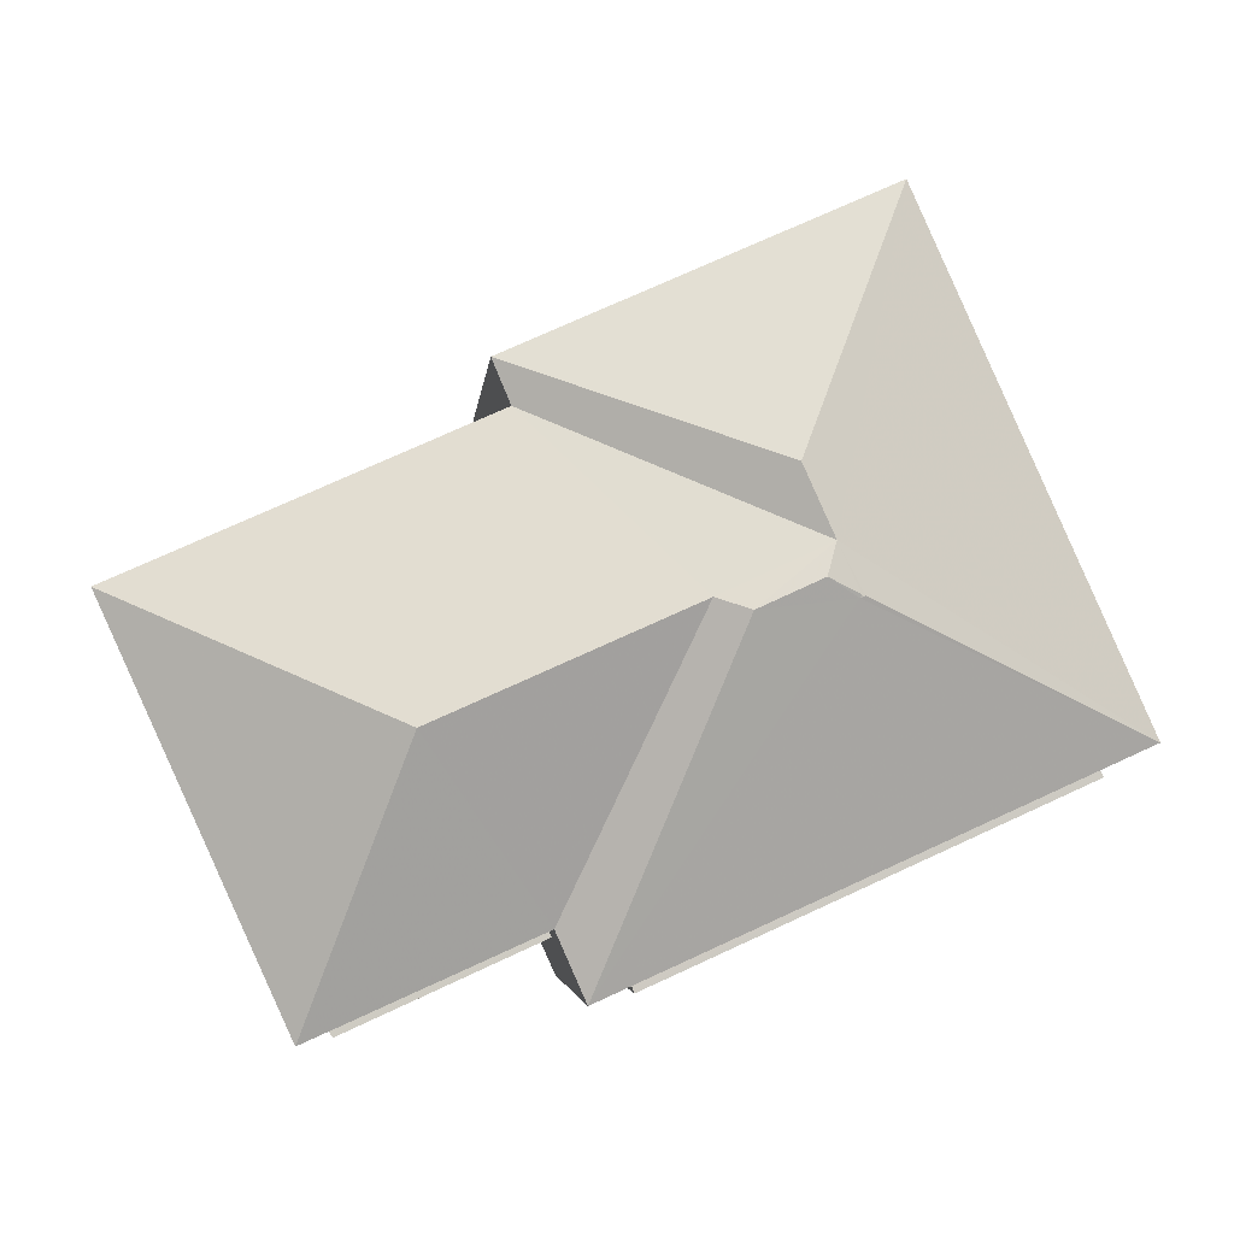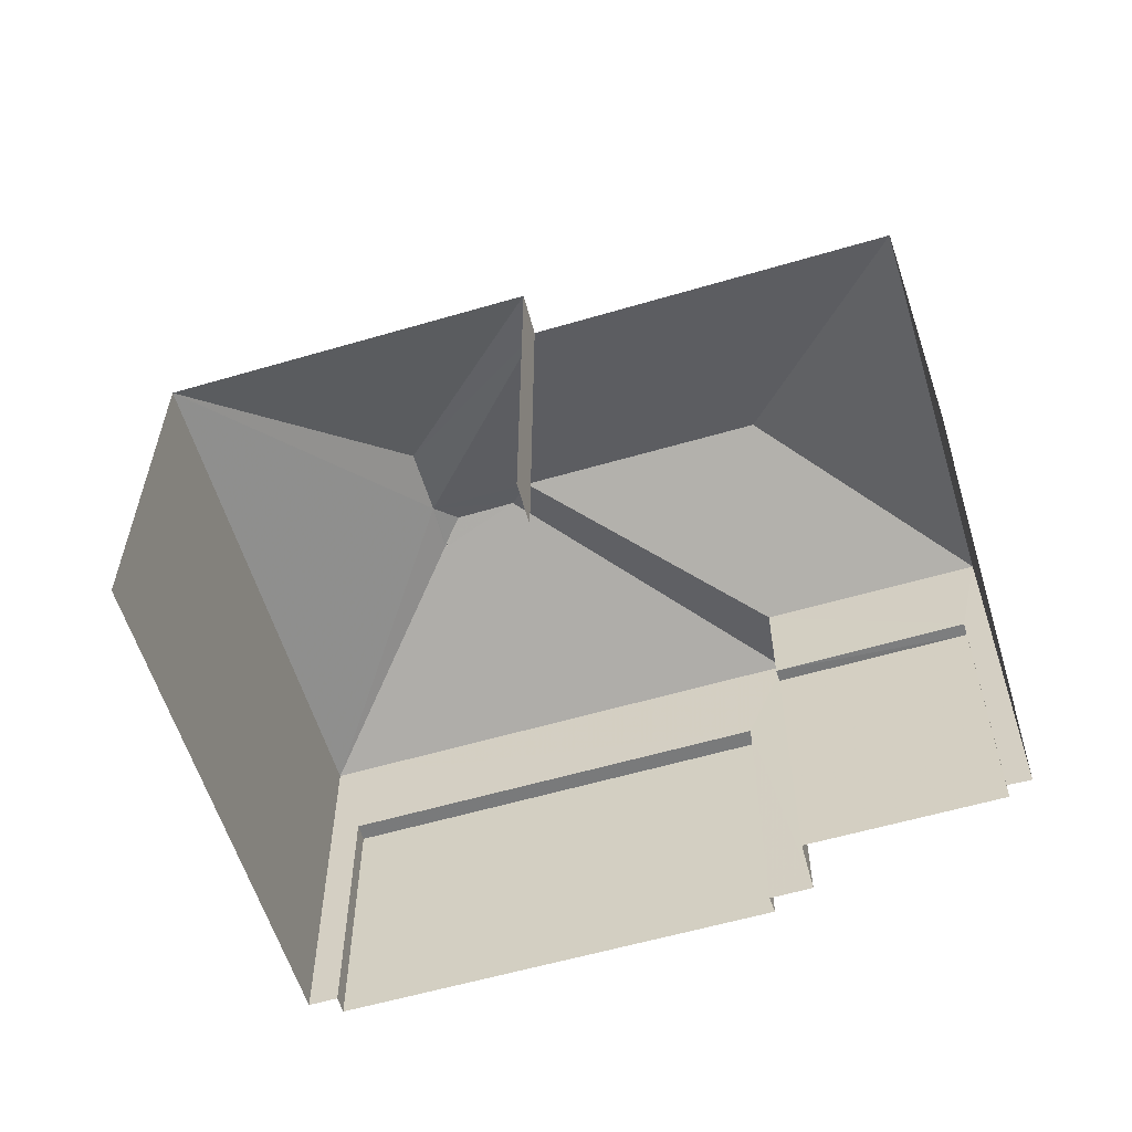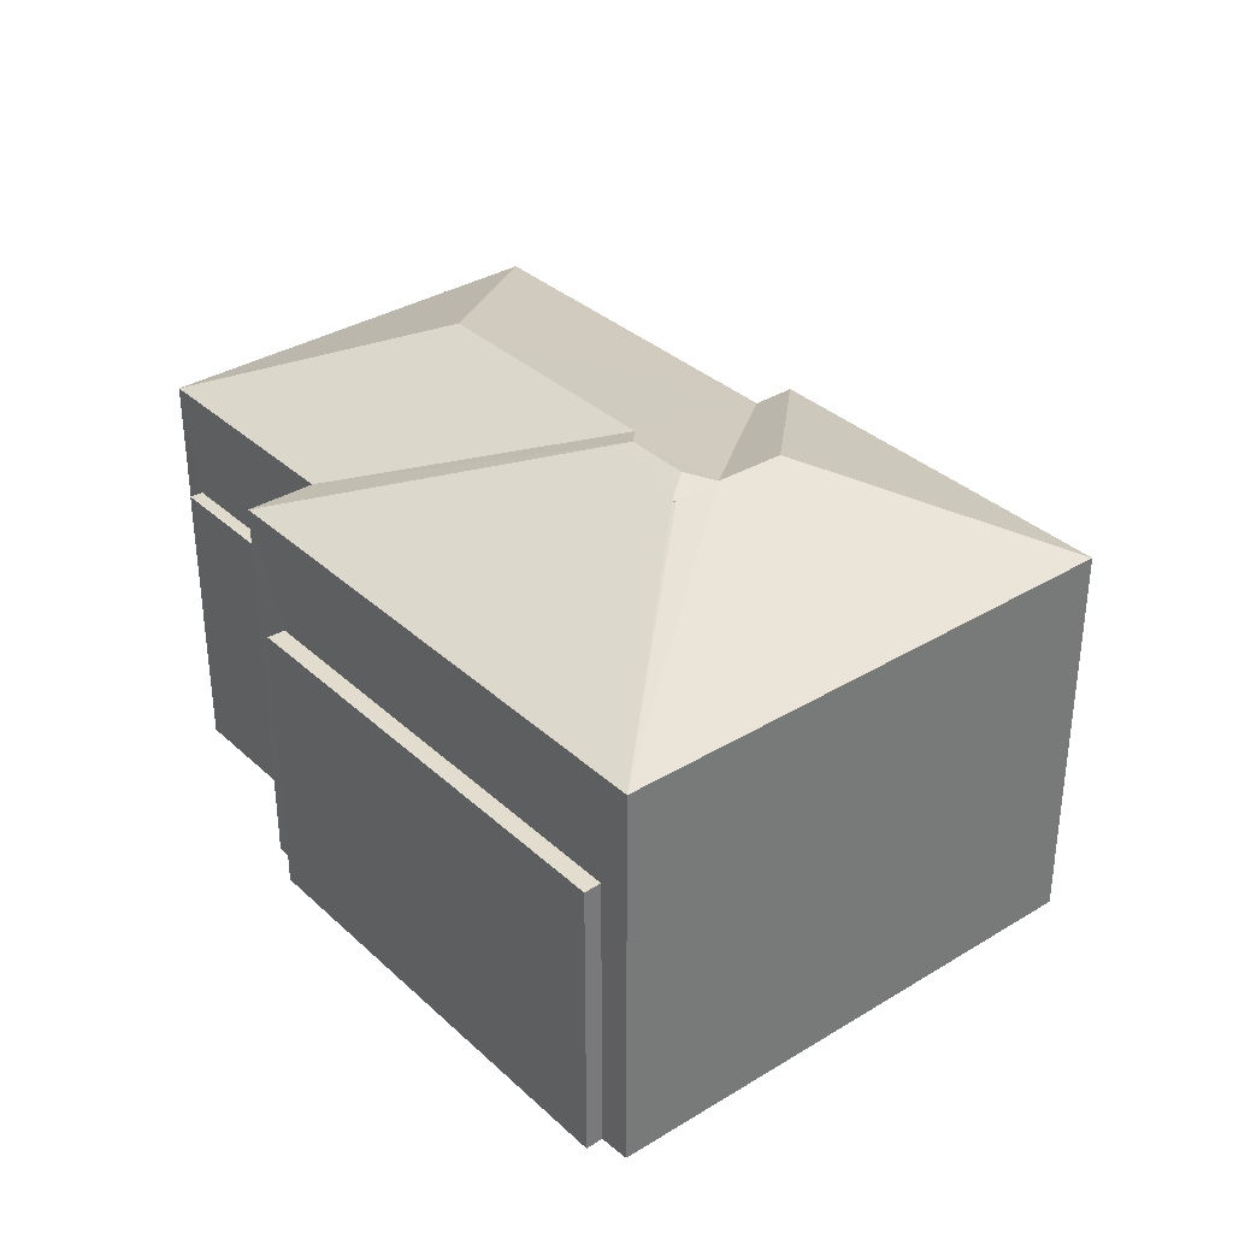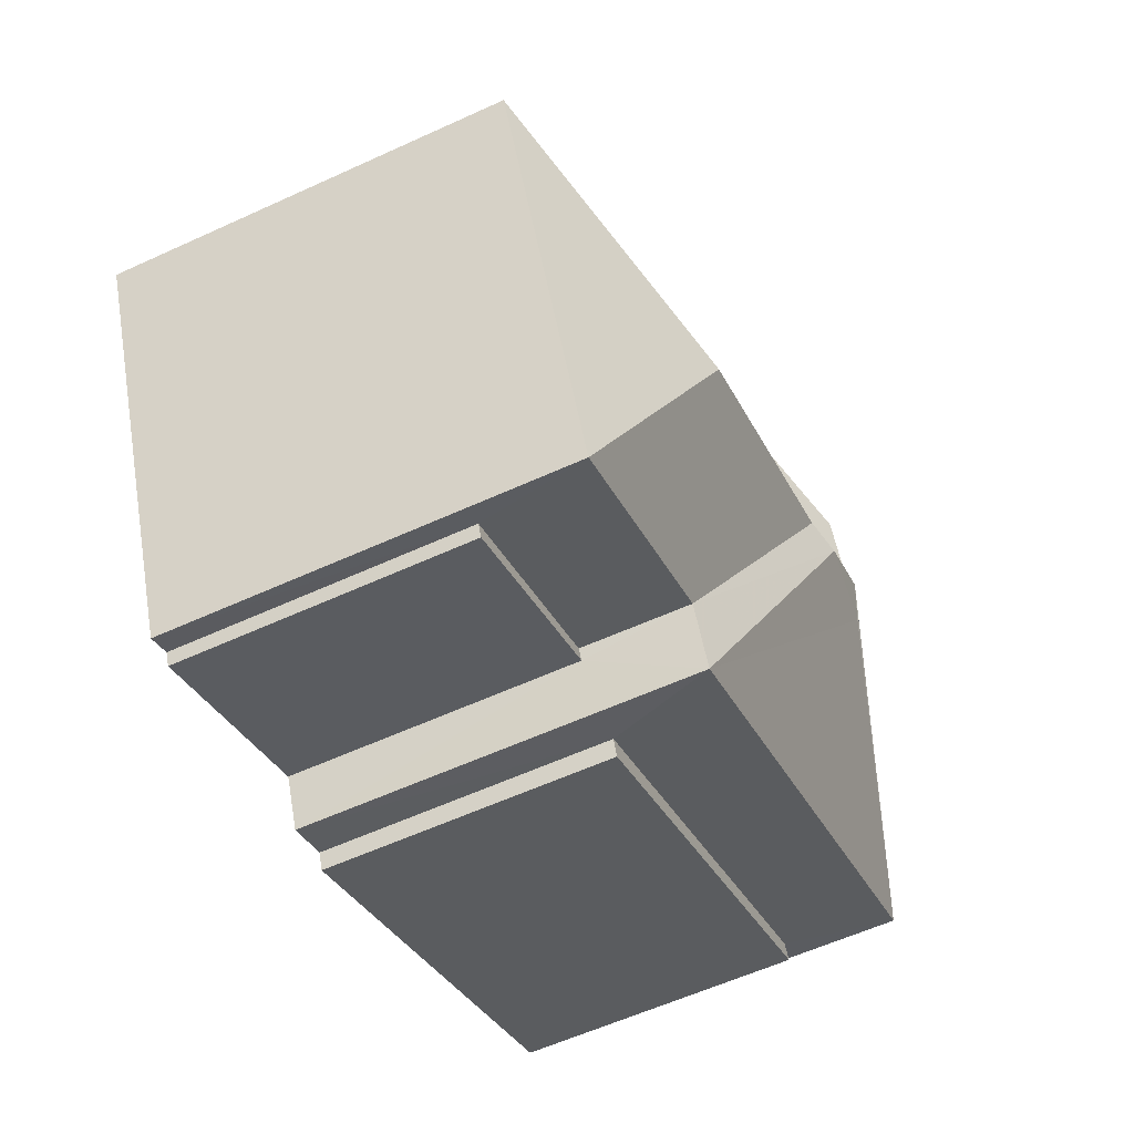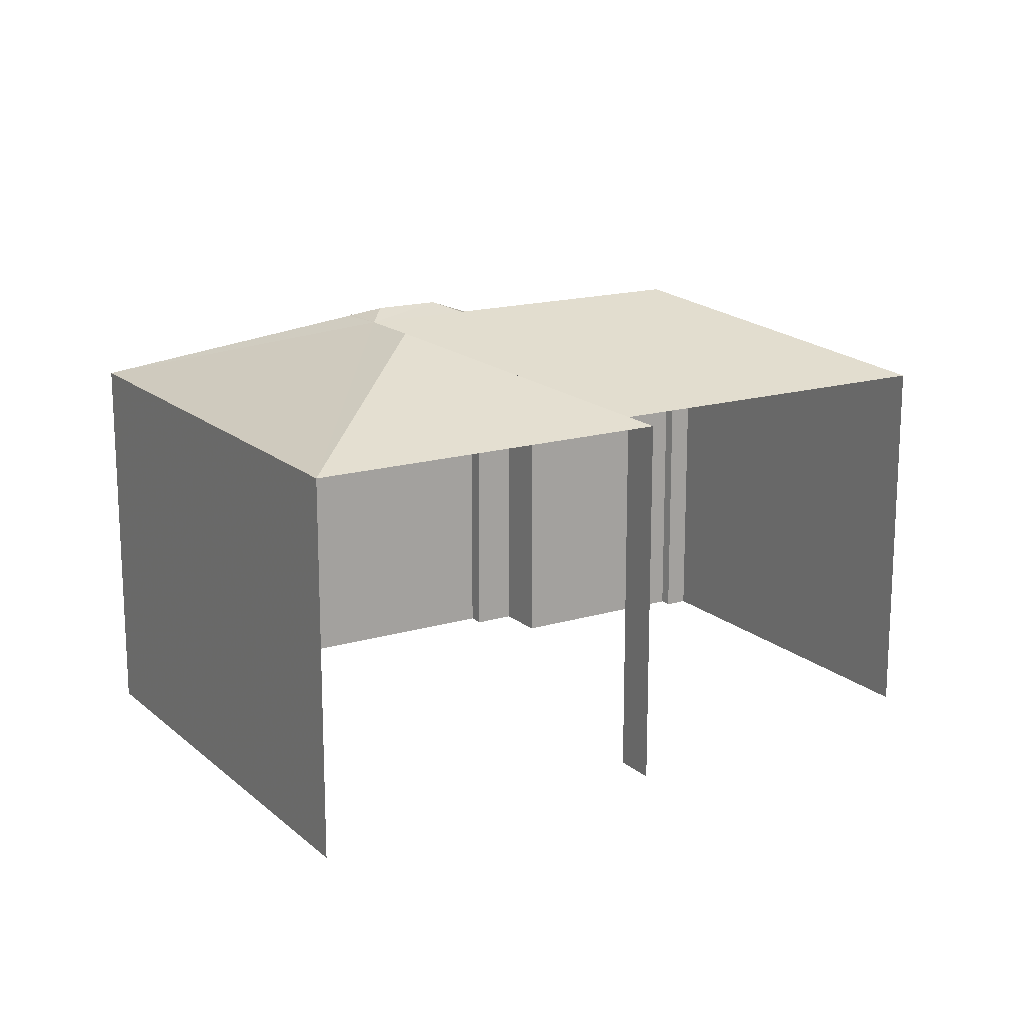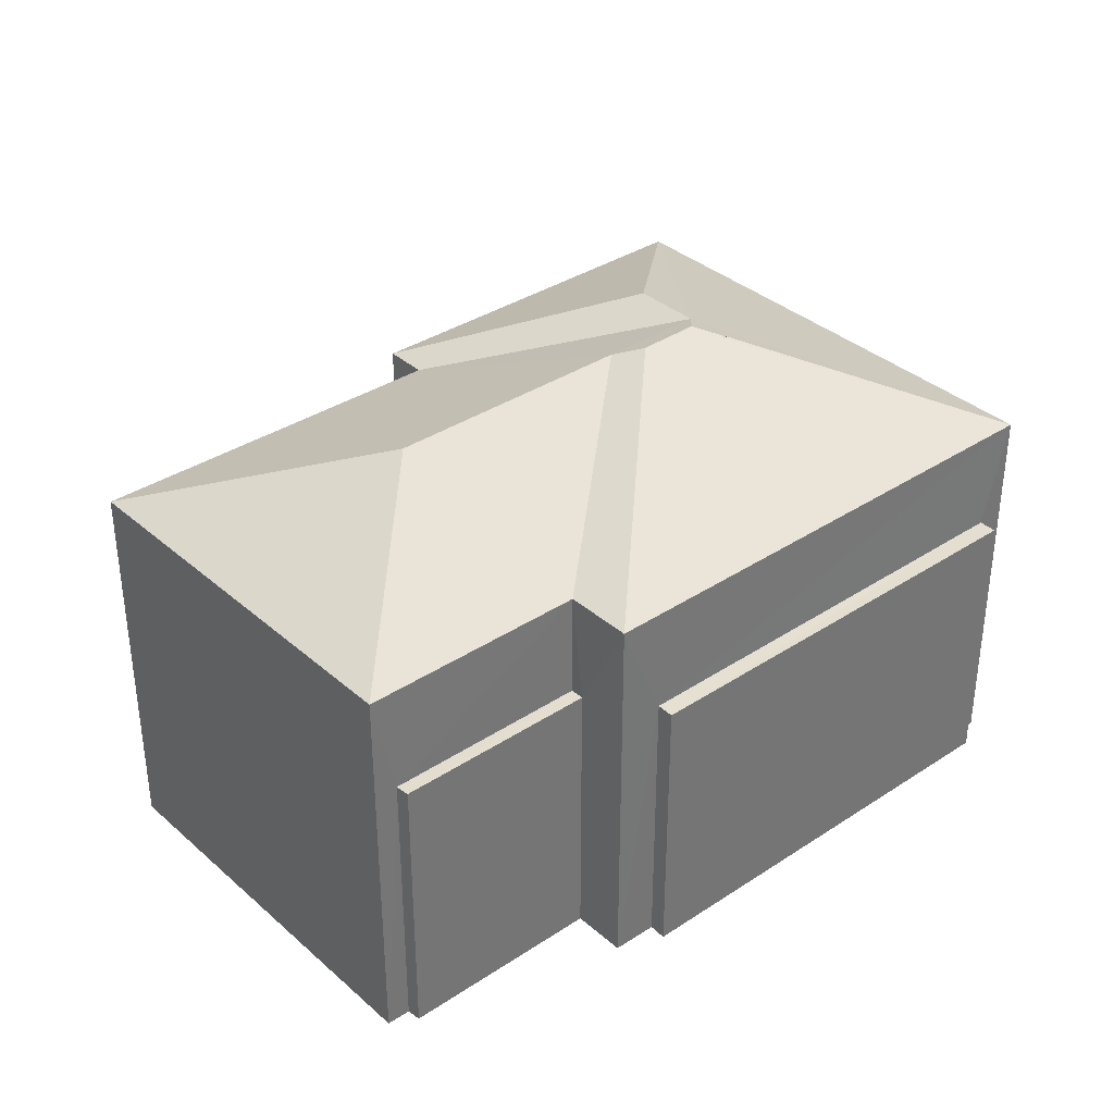
<metadata>
{"format":"obj","ext":"obj","renderer":"f3d","projection":"perspective","resolution":1024,"background":"white","views":[{"elev":-3.8,"azim":-5.2,"up":"+Y"},{"elev":-58.4,"azim":-139.0,"up":"+Z"},{"elev":34.3,"azim":74.8,"up":"+Z"},{"elev":-59.4,"azim":-64.8,"up":"+Y"},{"elev":16.5,"azim":172.8,"up":"+Z"},{"elev":35.5,"azim":-16.9,"up":"+Z"}]}
</metadata>
<code>
v -2.199e+05 -1.237e+05 35.63
v -2.199e+05 -1.237e+05 35.63
v -2.199e+05 -1.237e+05 35.63
v -2.199e+05 -1.237e+05 35.63
v -2.199e+05 -1.237e+05 35.63
v -2.199e+05 -1.236e+05 35.63
v -2.199e+05 -1.236e+05 35.63
v -2.199e+05 -1.236e+05 35.63
v -2.199e+05 -1.237e+05 35.63
v -2.199e+05 -1.237e+05 35.63
v -2.199e+05 -1.237e+05 35.63
v -2.199e+05 -1.237e+05 35.63
v -2.199e+05 -1.237e+05 35.63
v -2.199e+05 -1.237e+05 35.63
v -2.199e+05 -1.237e+05 42.65
v -2.199e+05 -1.237e+05 41.41
v -2.199e+05 -1.237e+05 41.41
v -2.199e+05 -1.237e+05 42.65
v -2.199e+05 -1.237e+05 41.41
v -2.199e+05 -1.237e+05 42.79
v -2.199e+05 -1.236e+05 42.65
v -2.199e+05 -1.236e+05 42.65
v -2.199e+05 -1.236e+05 41.41
v -2.199e+05 -1.237e+05 42.79
v -2.199e+05 -1.237e+05 42.65
v -2.199e+05 -1.237e+05 41.41
v -2.199e+05 -1.237e+05 42.65
v -2.199e+05 -1.237e+05 42.64
v -2.199e+05 -1.237e+05 39.84
v -2.199e+05 -1.237e+05 39.84
v -2.199e+05 -1.237e+05 39.84
v -2.199e+05 -1.237e+05 39.84
v -2.199e+05 -1.237e+05 42.64
v -2.199e+05 -1.237e+05 39.84
v -2.199e+05 -1.237e+05 39.84
v -2.199e+05 -1.237e+05 39.84
v -2.199e+05 -1.237e+05 39.84
v -2.199e+05 -1.236e+05 41.41
v -2.199e+05 -1.237e+05 41.41
v -2.199e+05 -1.236e+05 41.41
f 1 2 3
f 4 5 1
f 6 7 8
f 4 3 6
f 9 10 11
f 12 11 8
f 13 14 4
f 10 13 11
f 4 1 3
f 11 6 8
f 13 4 6
f 13 6 11
f 23 8 7
f 38 23 7
f 6 39 40
f 6 3 39
f 15 16 17
f 18 15 17
f 17 19 20
f 18 17 20
f 21 22 23
f 24 25 22
f 23 22 26
f 27 28 25
f 22 28 26
f 25 28 22
f 29 30 31
f 29 32 30
f 20 19 33
f 24 20 33
f 19 26 33
f 33 25 24
f 26 28 33
f 34 35 36
f 37 34 36
f 23 38 21
f 25 33 27
f 39 15 40
f 40 18 22
f 24 22 20
f 22 18 20
f 40 15 18
f 15 39 16
f 40 21 38
f 40 22 21
f 37 36 5
f 4 37 5
f 11 12 29
f 12 26 29
f 13 32 14
f 32 26 19
f 29 26 32
f 14 32 19
f 31 10 9
f 31 30 10
f 23 12 8
f 23 26 12
f 29 31 9
f 11 29 9
f 4 14 37
f 14 19 37
f 37 17 34
f 37 19 17
f 39 3 2
f 16 39 2
f 1 5 36
f 35 1 36
f 32 10 30
f 32 13 10
f 33 28 27
f 2 35 16
f 16 35 17
f 2 1 35
f 17 35 34
f 7 6 40
f 38 7 40

</code>
